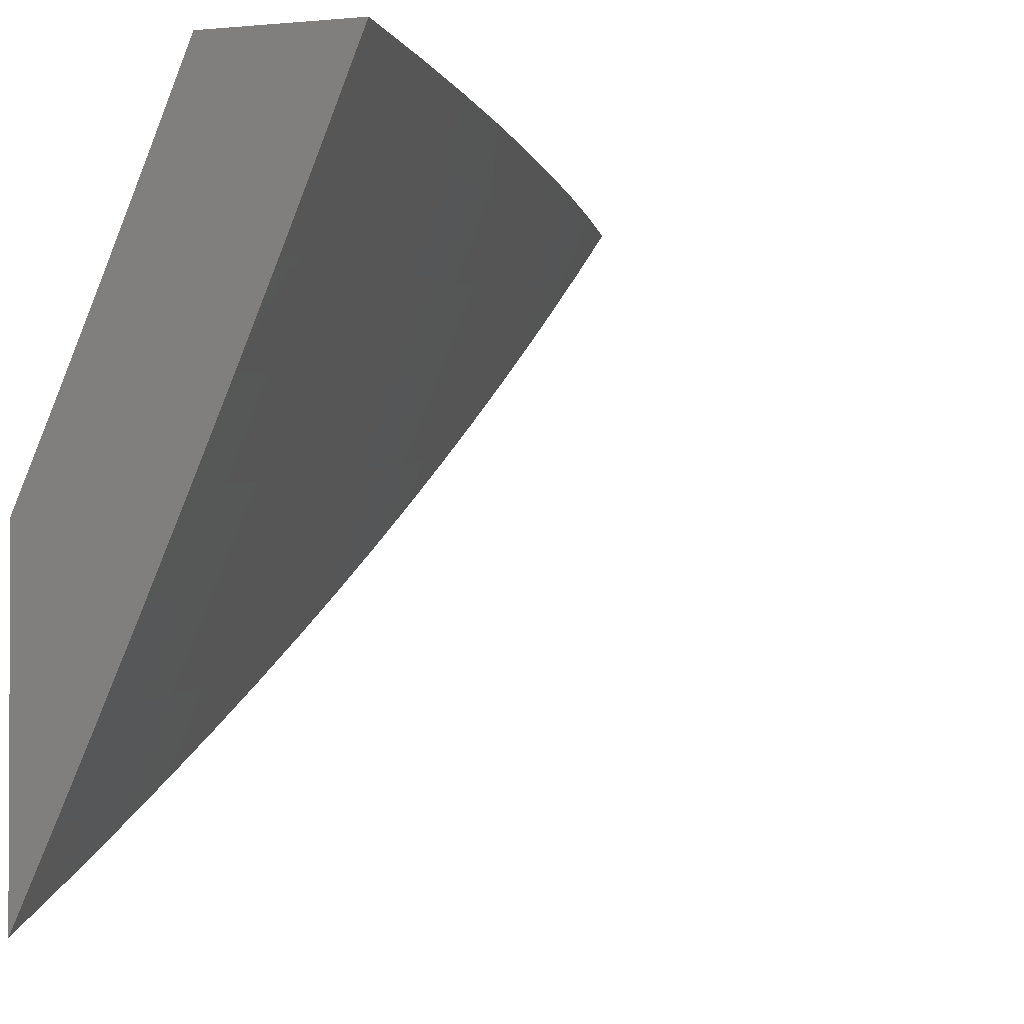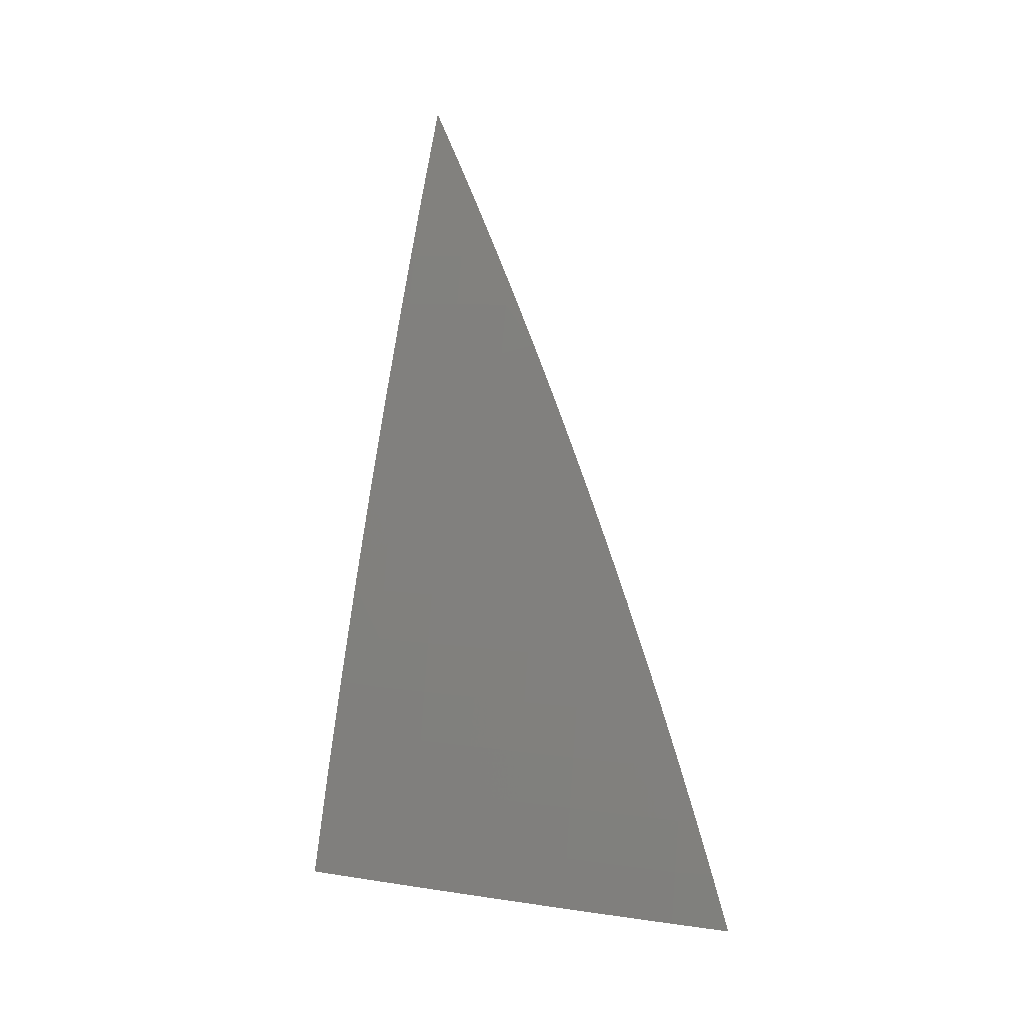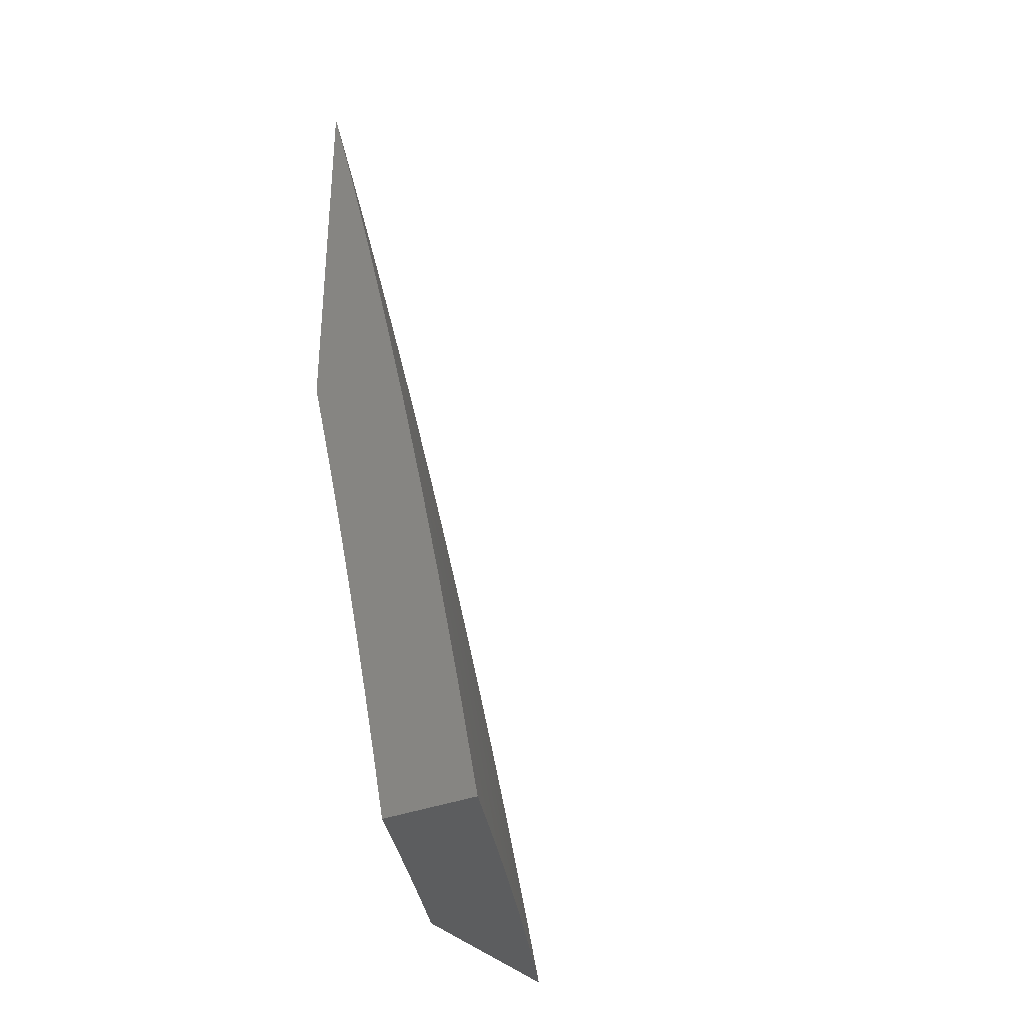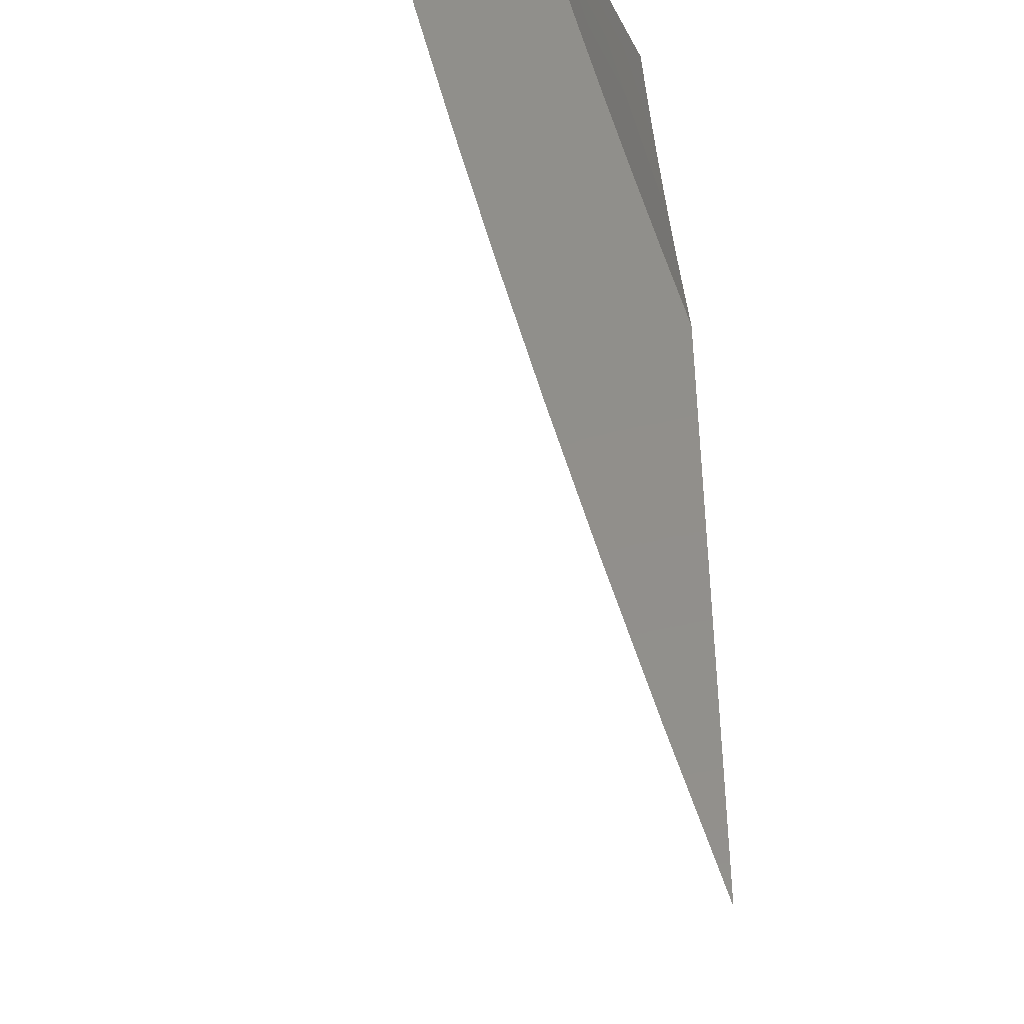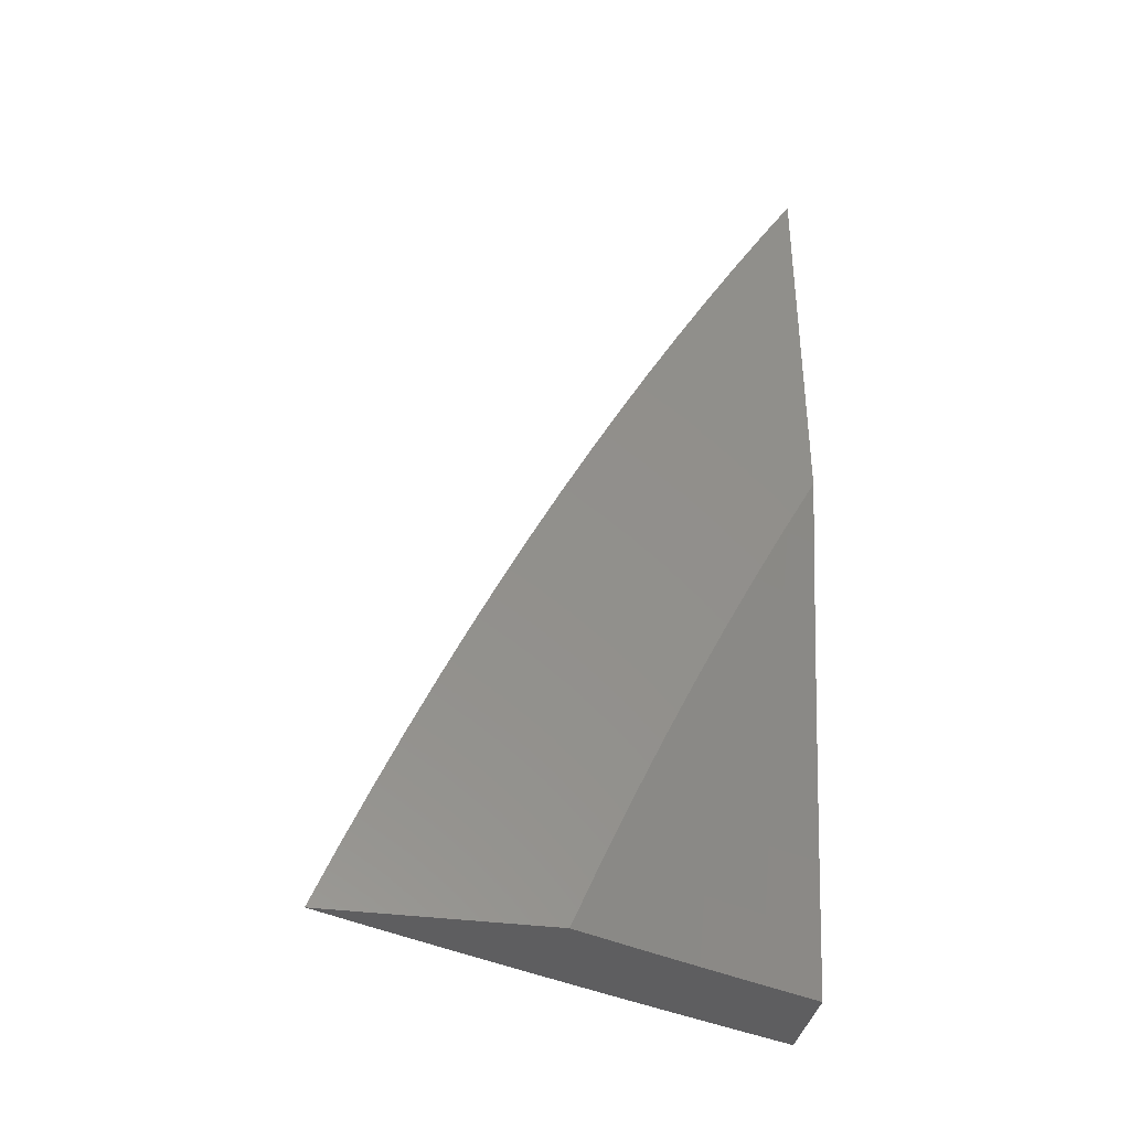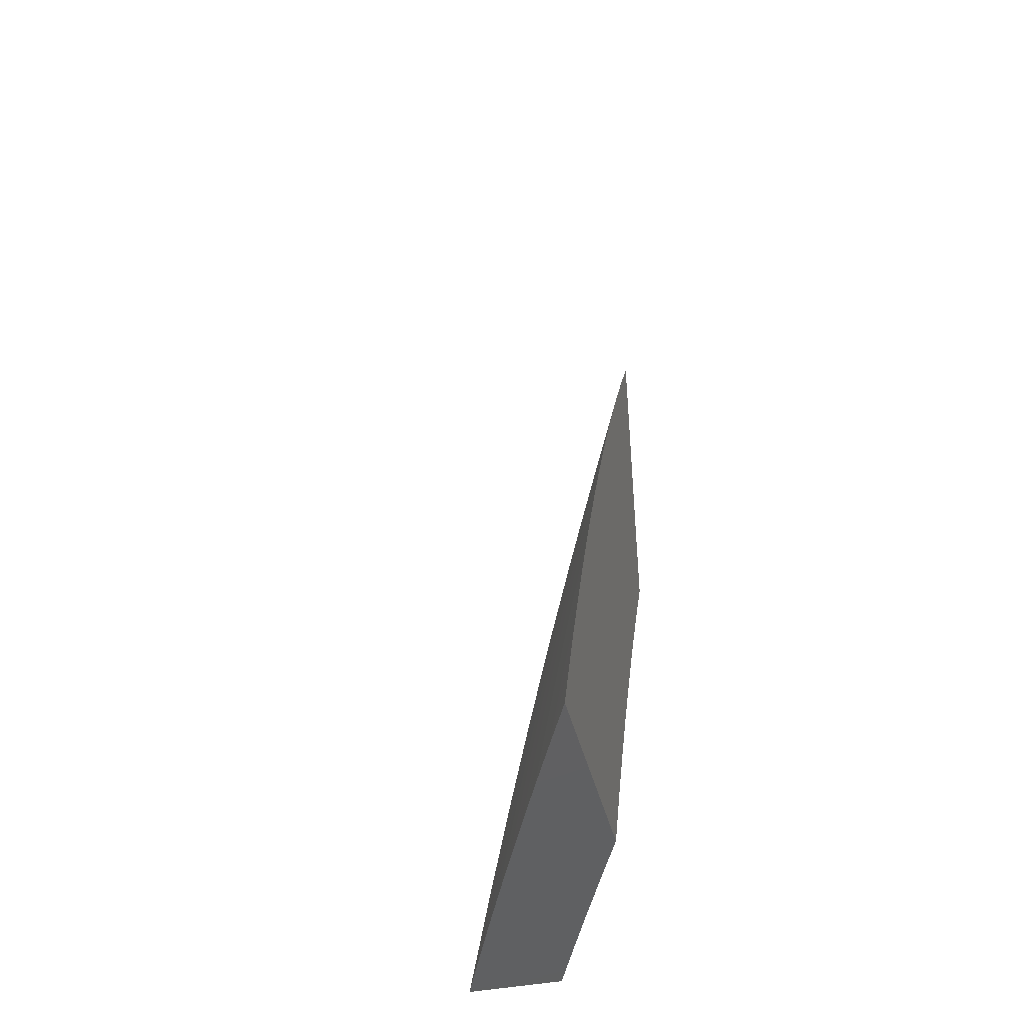
<metadata>
{"format":"stl","ext":"stl","renderer":"f3d","projection":"perspective","resolution":1024,"background":"white","views":[{"elev":-1.8,"azim":-158.2,"up":"+Y"},{"elev":8.3,"azim":-44.2,"up":"+Z"},{"elev":-32.4,"azim":-149.7,"up":"+Z"},{"elev":50.3,"azim":-0.9,"up":"+Y"},{"elev":-36.2,"azim":79.9,"up":"+Z"},{"elev":-42.7,"azim":13.7,"up":"+Z"}]}
</metadata>
<code>
# stl→obj: 129 verts, 254 faces
v -10 -4.249 2
v -10.03 -4.187 2
v -10 -4.221 2.065
v -10.02 -4.183 2.063
v -10 -4.192 2.13
v -10.01 -4.178 2.127
v -10 -4.162 2.194
v -10.03 -4.116 2.127
v -10.02 -4.112 2.19
v -10.06 -4.054 2.127
v -10.05 -4.05 2.19
v -10.07 -4 2.191
v -10.06 -4 2.254
v -10.05 -4.125 2
v -10.04 -4.121 2.063
v -10.08 -4.062 2
v -10.07 -4.058 2.063
v -10.11 -4 2
v -10.09 -4 2.064
v -10.08 -4 2.127
v -10.04 -4.045 2.253
v -10.04 -4 2.318
v -10.03 -4.04 2.317
v -10.03 -4 2.381
v -10.01 -4.036 2.38
v -10.01 -4 2.444
v -10 -4.031 2.444
v -10 -4.034 2.446
v -10 -4.068 2.383
v -10 -4 2.507
v -10 -4.1 2.321
v -10.01 -4.107 2.253
v -10 -4.132 2.257
v -10.18 -4 2.114
v -10.21 -4 2
v -10.17 -4.056 2.056
v -10.18 -4.059 2
v -10.15 -4.114 2.056
v -10.16 -4.118 2
v -10.12 -4.173 2.056
v -10.13 -4.177 2
v -10.1 -4.231 2.056
v -10.11 -4.236 2
v -10.07 -4.29 2.056
v -10.08 -4.294 2
v -10.04 -4.349 2.056
v -10.05 -4.353 2
v -10.02 -4.407 2.056
v -10.03 -4.411 2
v -10 -4.445 2.059
v -10 -4.469 2
v -10 -4.42 2.117
v -10.01 -4.403 2.112
v -10.04 -4.345 2.112
v -10.06 -4.286 2.112
v -10.09 -4.228 2.112
v -10.11 -4.169 2.112
v -10.14 -4.111 2.112
v -10.16 -4.052 2.112
v -10.15 -4.048 2.169
v -10.16 -4 2.227
v -10.14 -4.044 2.225
v -10.13 -4.04 2.281
v -10.11 -4.099 2.281
v -10.1 -4.094 2.337
v -10.07 -4.153 2.337
v -10.06 -4.149 2.394
v -10.04 -4.207 2.394
v -10.03 -4.202 2.45
v -10 -4.26 2.45
v -10 -4.256 2.462
v -10 -4.286 2.406
v -10.01 -4.265 2.394
v -10 -4.314 2.349
v -10.02 -4.269 2.337
v -10.03 -4.274 2.281
v -10.06 -4.215 2.281
v -10.07 -4.219 2.225
v -10.09 -4.161 2.225
v -10.1 -4.165 2.169
v -10.13 -4.107 2.169
v -10 -4.395 2.176
v -10.03 -4.341 2.169
v -10 -4.368 2.234
v -10.02 -4.336 2.225
v -10.05 -4.282 2.169
v -10.04 -4.278 2.225
v -10.08 -4.224 2.169
v -10.01 -4.332 2.281
v -10 -4.341 2.291
v -10.02 -4.197 2.507
v -10 -4.227 2.519
v -10 -4.193 2.563
v -10 -4.196 2.575
v -10.03 -4.135 2.563
v -10 -4.165 2.63
v -10.02 -4.13 2.619
v -10.01 -4.125 2.676
v -10.04 -4.072 2.619
v -10.03 -4.067 2.676
v -10.07 -4.014 2.619
v -10.06 -4.009 2.676
v -10.06 -4 2.678
v -10.04 -4.004 2.732
v -10.03 -4 2.79
v -10.01 -4.057 2.789
v -10 -4.034 2.848
v -10 -4.068 2.794
v -10.02 -4.062 2.732
v -10 -4.101 2.74
v -10 -4.134 2.685
v -10 -4 2.902
v -10.09 -4 2.566
v -10.08 -4.018 2.563
v -10.05 -4.077 2.563
v -10.09 -4.023 2.507
v -10.11 -4 2.453
v -10.1 -4.027 2.45
v -10.11 -4.032 2.394
v -10.08 -4.086 2.45
v -10.09 -4.09 2.394
v -10.05 -4.144 2.45
v -10.14 -4 2.34
v -10.12 -4.036 2.337
v -10.12 -4.103 2.225
v -10.07 -4.081 2.507
v -10.04 -4.139 2.507
v -10.08 -4.157 2.281
v -10.05 -4.211 2.337
f 1 2 3
f 3 2 4
f 3 4 5
f 5 4 6
f 5 6 7
f 7 6 8
f 7 8 9
f 9 8 10
f 9 10 11
f 11 10 12
f 11 12 13
f 2 14 4
f 4 14 15
f 4 15 6
f 6 15 8
f 14 16 15
f 15 16 17
f 15 17 8
f 8 17 10
f 18 19 16
f 16 19 17
f 19 20 17
f 17 20 10
f 20 12 10
f 11 13 21
f 21 13 22
f 21 22 23
f 23 22 24
f 23 24 25
f 25 24 26
f 25 26 27
f 27 26 28
f 27 28 29
f 26 30 28
f 31 23 29
f 29 23 25
f 29 25 27
f 23 31 32
f 32 31 33
f 32 33 9
f 9 33 7
f 21 23 32
f 21 32 11
f 11 32 9
f 34 35 36
f 36 35 37
f 36 37 38
f 38 37 39
f 38 39 40
f 40 39 41
f 40 41 42
f 42 41 43
f 42 43 44
f 44 43 45
f 44 45 46
f 46 45 47
f 46 47 48
f 48 47 49
f 48 49 50
f 50 49 51
f 50 52 48
f 48 52 53
f 48 53 46
f 46 53 54
f 46 54 44
f 44 54 55
f 44 55 42
f 42 55 56
f 42 56 40
f 40 56 57
f 40 57 38
f 38 57 58
f 38 58 36
f 36 58 59
f 36 59 34
f 34 59 60
f 34 60 61
f 61 60 62
f 61 62 63
f 63 62 64
f 63 64 65
f 65 64 66
f 65 66 67
f 67 66 68
f 67 68 69
f 69 68 70
f 69 70 71
f 71 70 72
f 72 70 73
f 72 73 74
f 74 73 75
f 74 75 76
f 76 75 77
f 76 77 78
f 78 77 79
f 78 79 80
f 80 79 81
f 80 81 58
f 58 81 59
f 52 82 53
f 53 82 83
f 53 83 54
f 54 83 55
f 82 84 83
f 83 84 85
f 83 85 86
f 86 85 87
f 86 87 88
f 88 87 78
f 88 78 80
f 85 84 89
f 89 84 90
f 89 90 74
f 69 71 91
f 91 71 92
f 91 92 93
f 93 92 94
f 93 94 95
f 95 94 96
f 95 96 97
f 97 96 98
f 97 98 99
f 99 98 100
f 99 100 101
f 101 100 102
f 101 102 103
f 103 102 104
f 103 104 105
f 105 104 106
f 105 106 107
f 107 106 108
f 108 106 109
f 108 109 110
f 110 109 100
f 110 100 98
f 96 111 98
f 98 111 110
f 107 112 105
f 103 113 101
f 101 113 114
f 101 114 99
f 99 114 115
f 99 115 97
f 97 115 95
f 114 113 116
f 116 113 117
f 116 117 118
f 118 117 119
f 118 119 120
f 120 119 121
f 120 121 122
f 122 121 67
f 122 67 69
f 117 123 119
f 119 123 124
f 119 124 121
f 121 124 65
f 121 65 67
f 124 123 63
f 63 123 61
f 59 81 60
f 60 81 125
f 60 125 62
f 62 125 64
f 65 124 63
f 115 114 116
f 116 118 126
f 126 118 120
f 126 120 127
f 127 120 122
f 127 122 91
f 91 122 69
f 100 109 102
f 102 109 104
f 80 58 57
f 81 79 125
f 125 79 128
f 125 128 64
f 64 128 66
f 95 115 126
f 126 115 116
f 95 126 127
f 109 106 104
f 88 80 57
f 88 57 56
f 79 77 128
f 128 77 129
f 128 129 66
f 66 129 68
f 93 95 127
f 93 127 91
f 86 88 56
f 86 56 55
f 76 78 87
f 77 75 129
f 129 75 73
f 129 73 68
f 68 73 70
f 83 86 55
f 85 89 87
f 87 89 76
f 89 74 76
f 26 103 30
f 30 103 105
f 30 105 112
f 26 24 103
f 103 24 113
f 113 24 22
f 113 22 117
f 117 22 13
f 117 13 12
f 117 12 123
f 123 12 20
f 123 20 19
f 123 19 61
f 61 19 18
f 61 18 34
f 34 18 35
f 16 39 18
f 18 39 37
f 18 37 35
f 14 43 16
f 16 43 41
f 16 41 39
f 43 14 45
f 45 14 2
f 45 2 47
f 47 2 1
f 47 1 49
f 49 1 51
f 3 84 1
f 1 84 82
f 1 82 52
f 84 3 90
f 90 3 5
f 90 5 74
f 74 5 72
f 72 5 7
f 72 7 71
f 71 7 33
f 71 33 92
f 92 33 31
f 92 31 94
f 94 31 29
f 94 29 96
f 96 29 28
f 96 28 111
f 111 28 30
f 111 30 110
f 110 30 108
f 108 30 107
f 107 30 112
f 52 50 1
f 1 50 51

</code>
